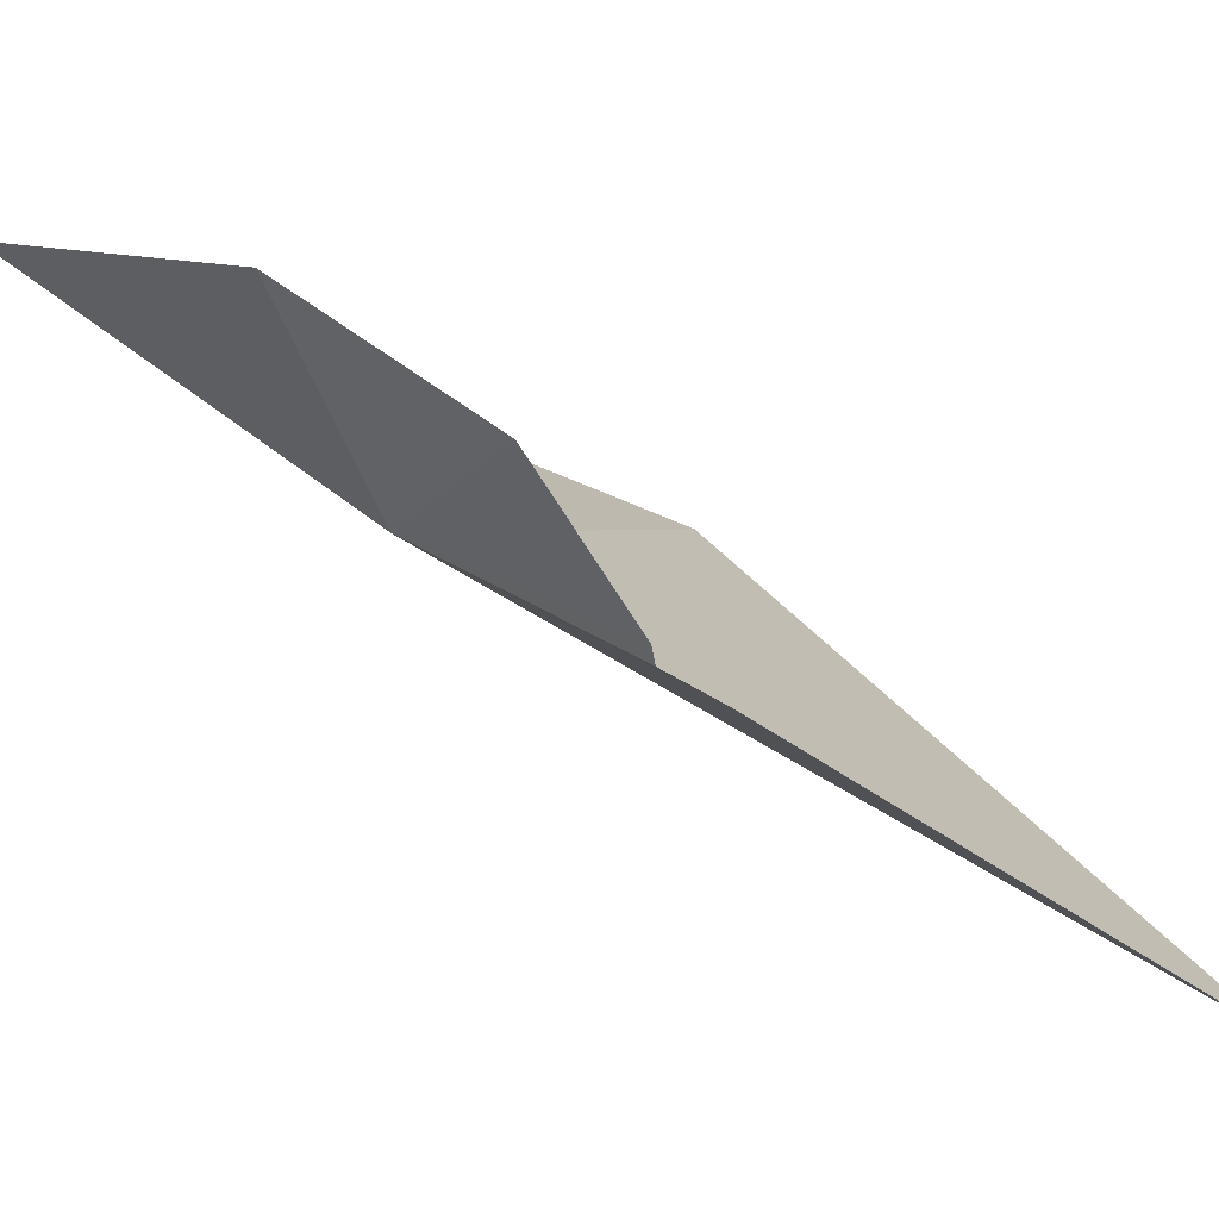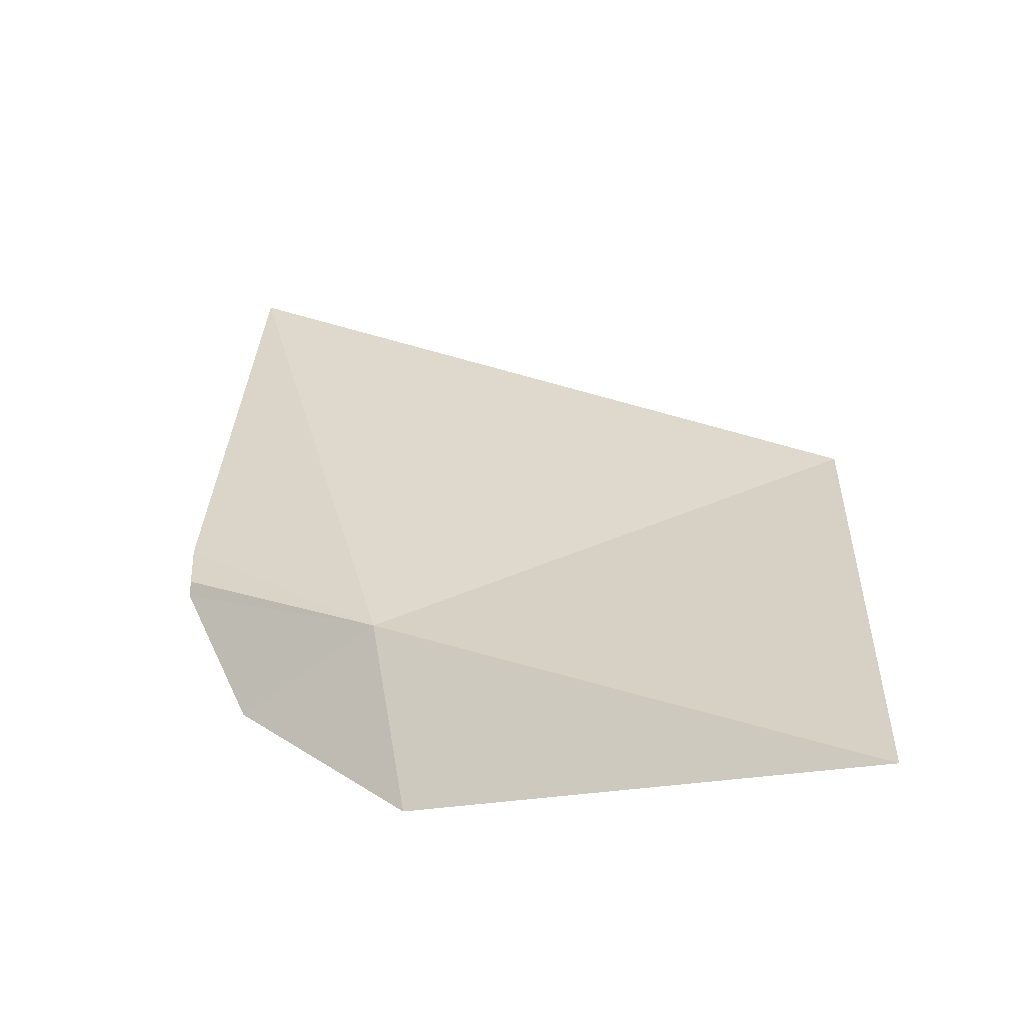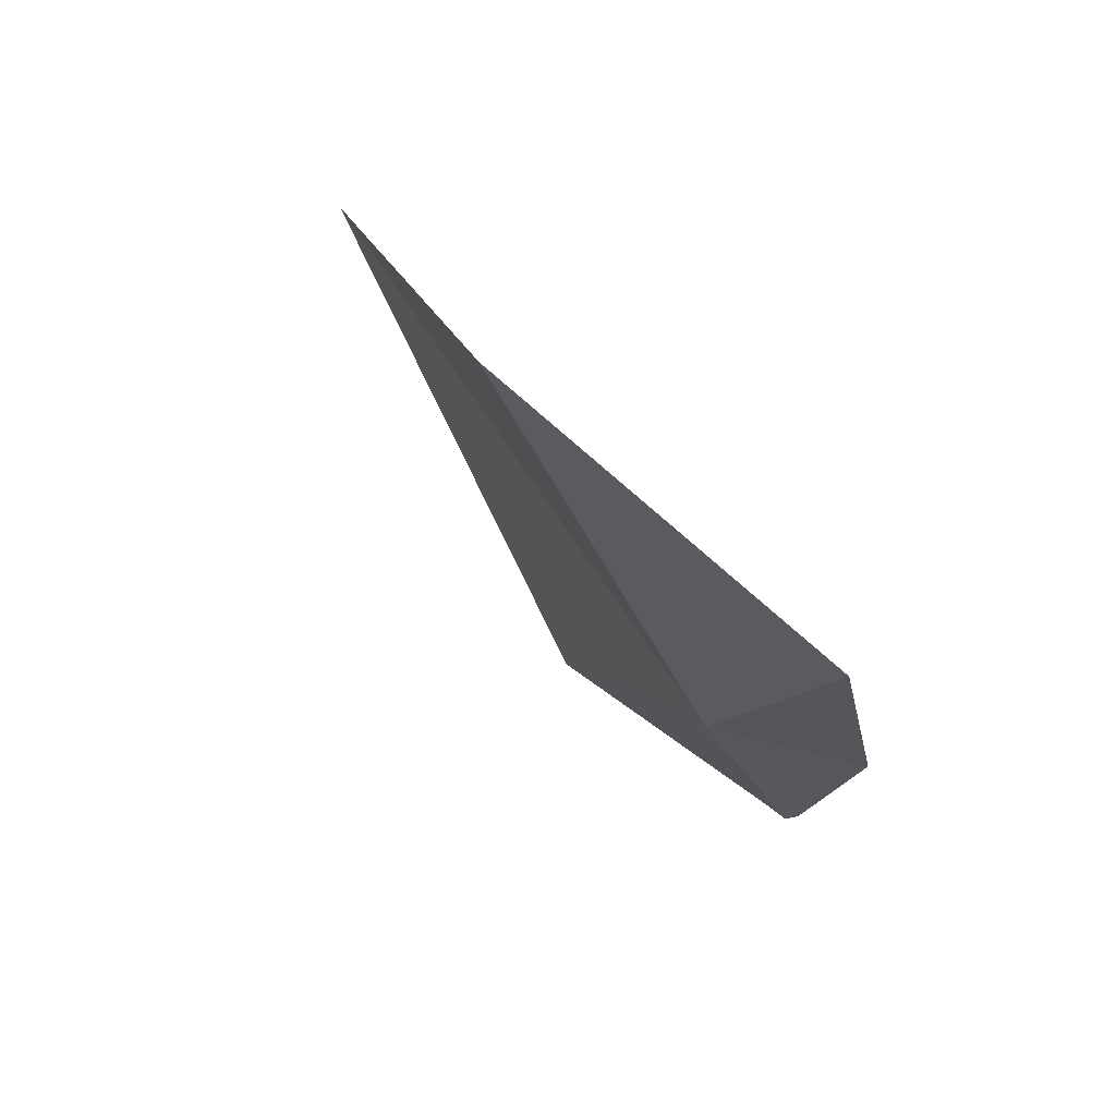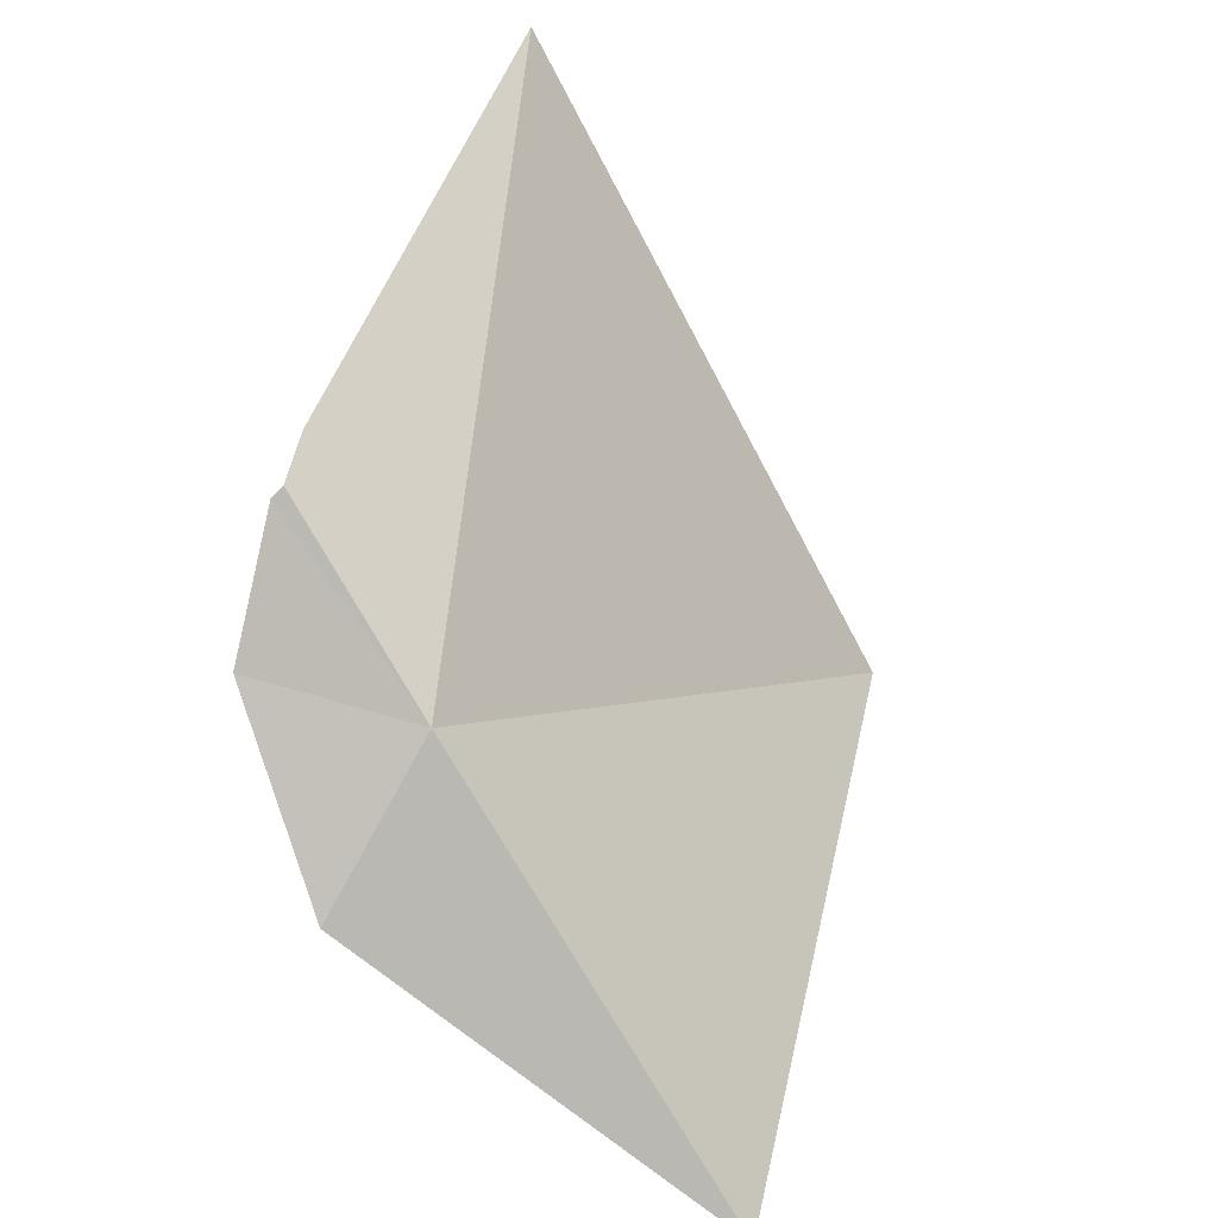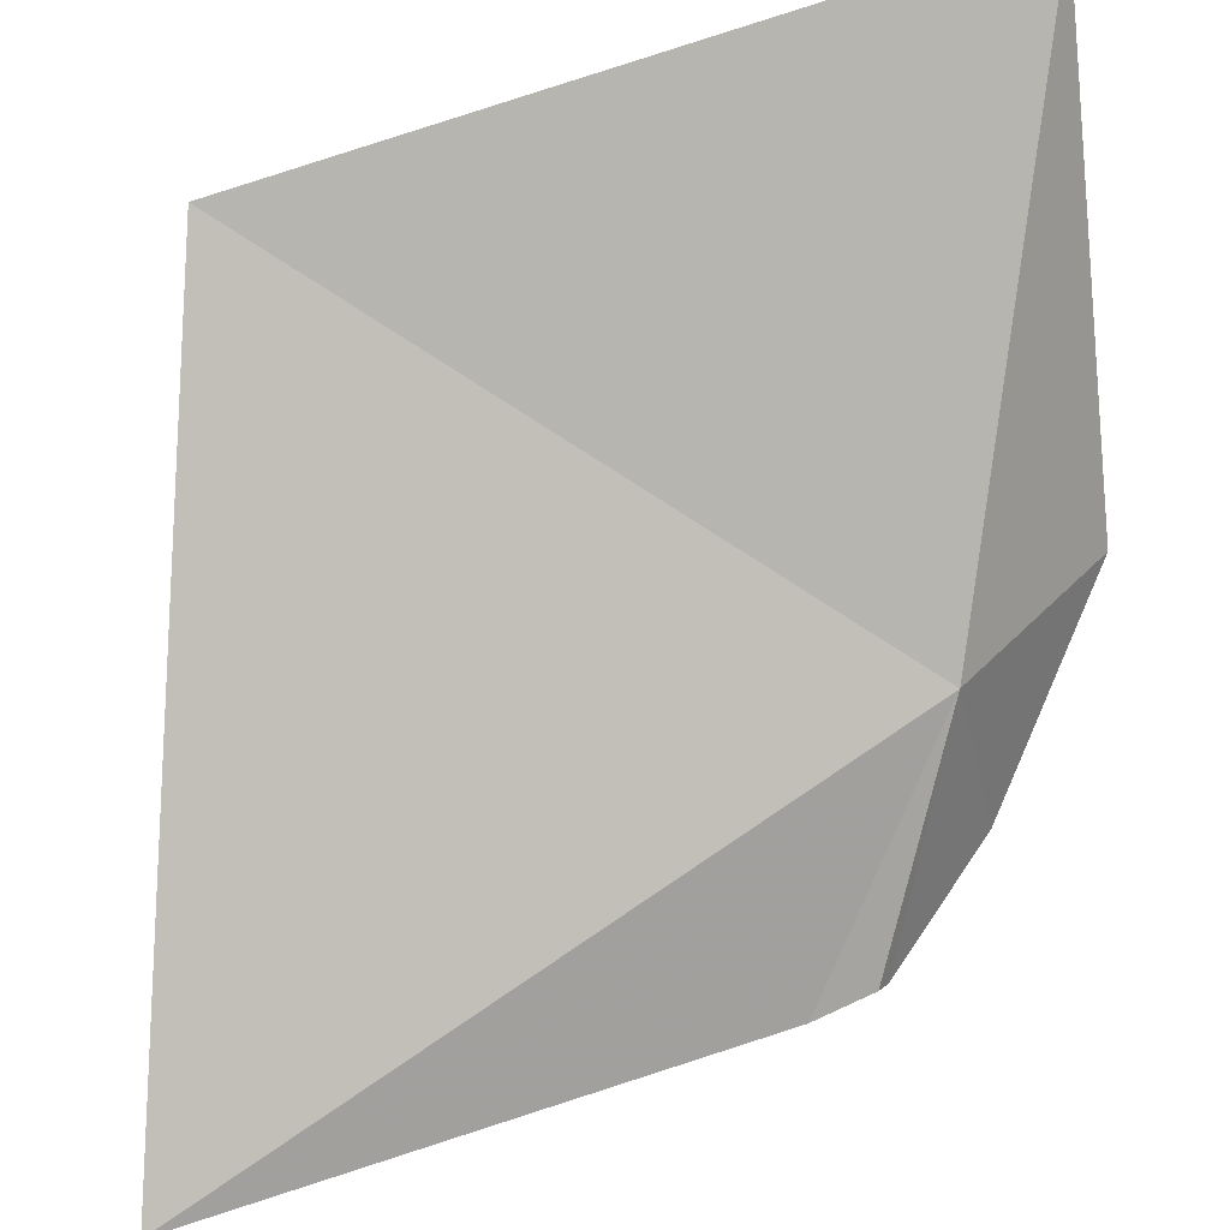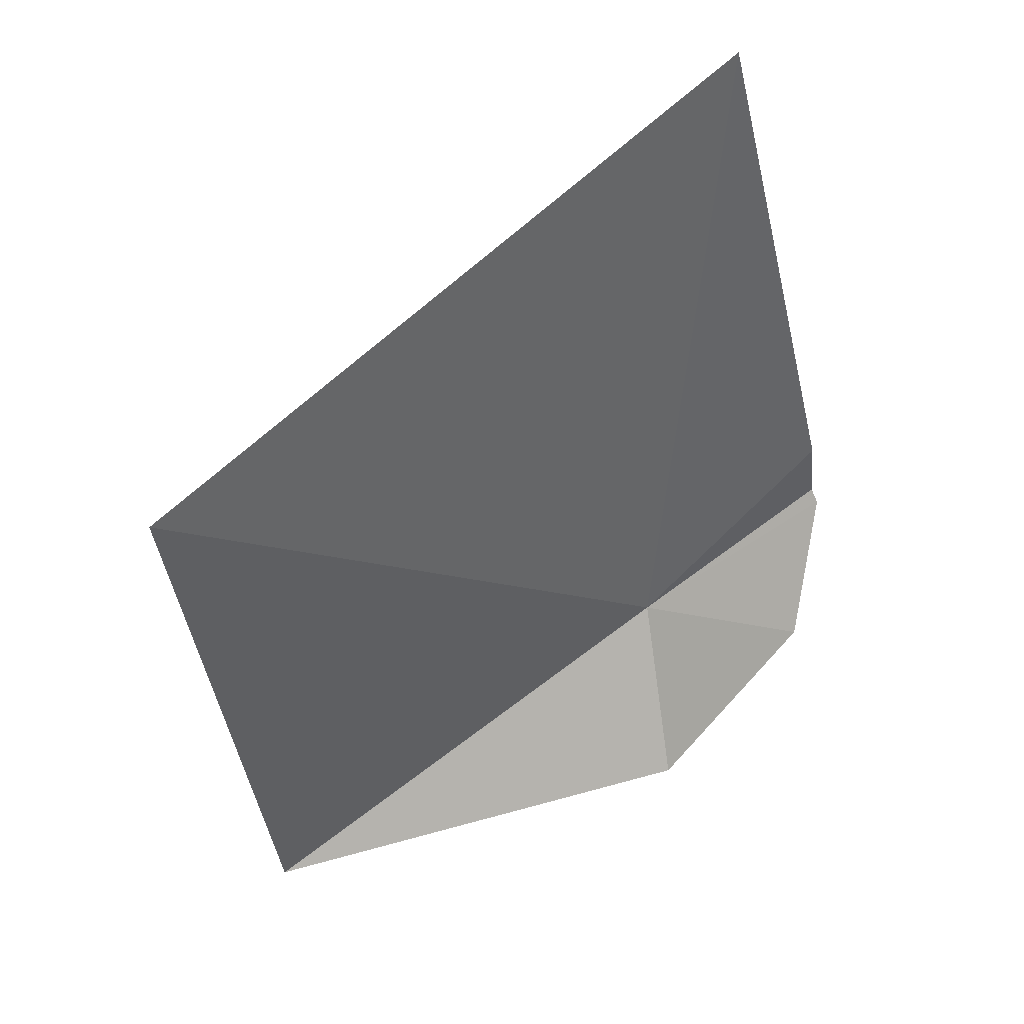
<metadata>
{"format":"obj","ext":"obj","renderer":"f3d","projection":"perspective","resolution":1024,"background":"white","views":[{"elev":-16.9,"azim":-108.4,"up":"+Y"},{"elev":-78.9,"azim":33.2,"up":"+Z"},{"elev":-64.6,"azim":155.0,"up":"+Z"},{"elev":-47.2,"azim":-14.6,"up":"+Z"},{"elev":-43.9,"azim":113.4,"up":"+Y"},{"elev":62.9,"azim":-168.1,"up":"+Z"}]}
</metadata>
<code>
v -2.695 -5.151 10.93
v -2.695 -5.259 11.16
v -2.521 -5.081 11.07
v -2.562 -5.034 10.85
v -2.716 -5.097 10.89
v -2.756 -5.147 10.94
v -2.755 -5.191 10.97
v -2.752 -5.195 10.98
v -2.749 -5.202 10.99
f 1 3 2
f 1 4 3
f 1 5 4
f 1 6 5
f 1 7 6
f 1 8 7
f 1 2 9
f 1 9 8

</code>
